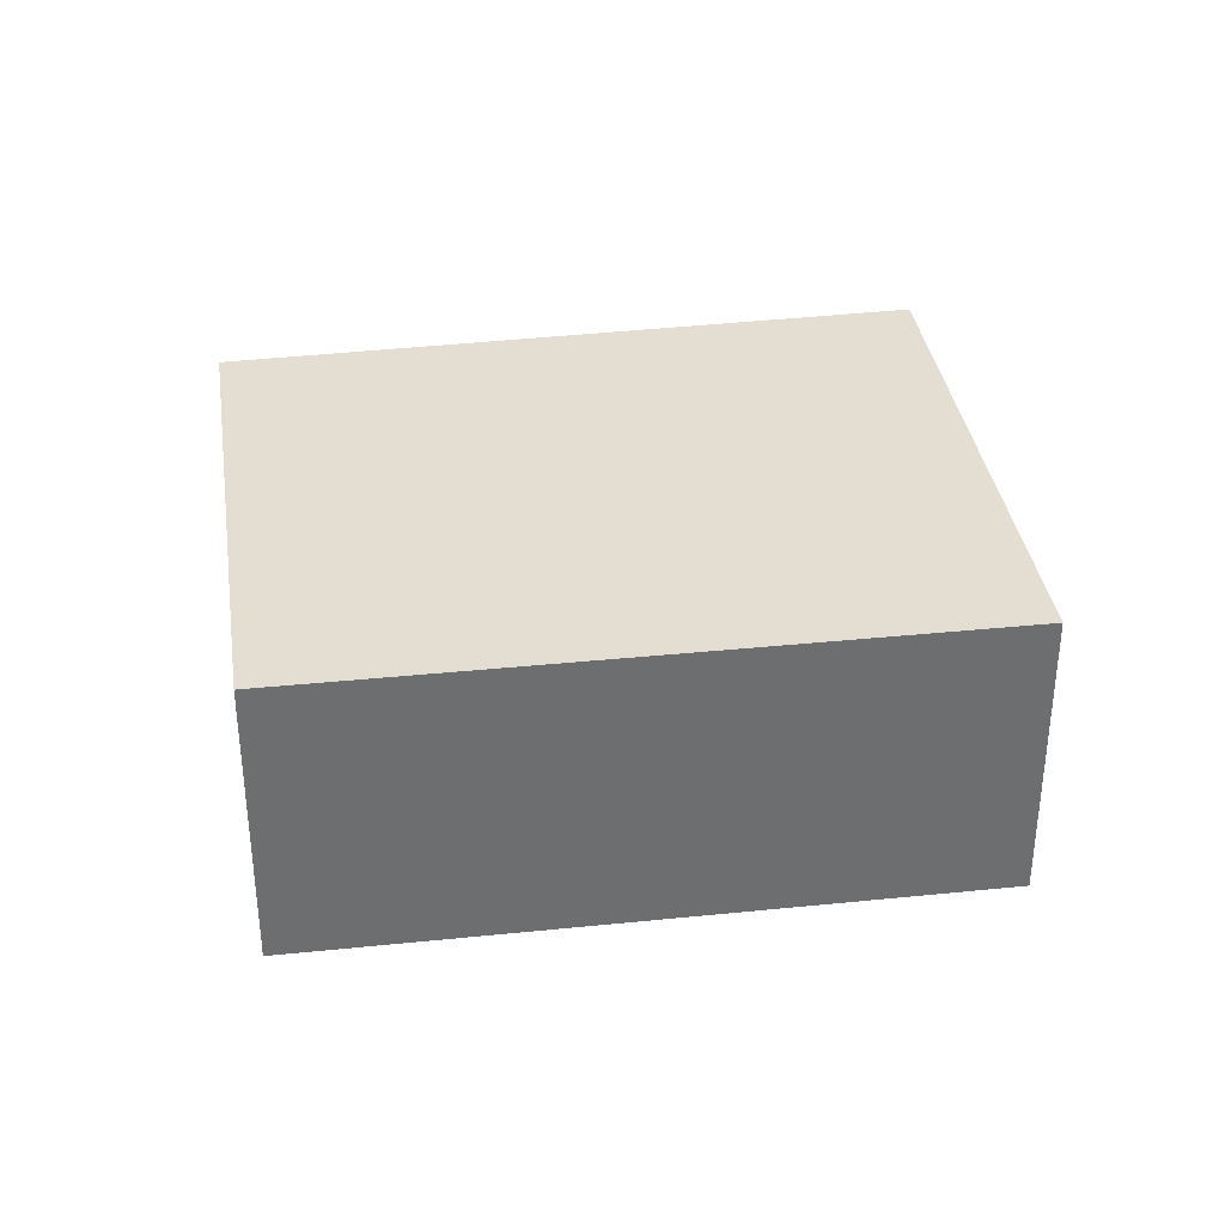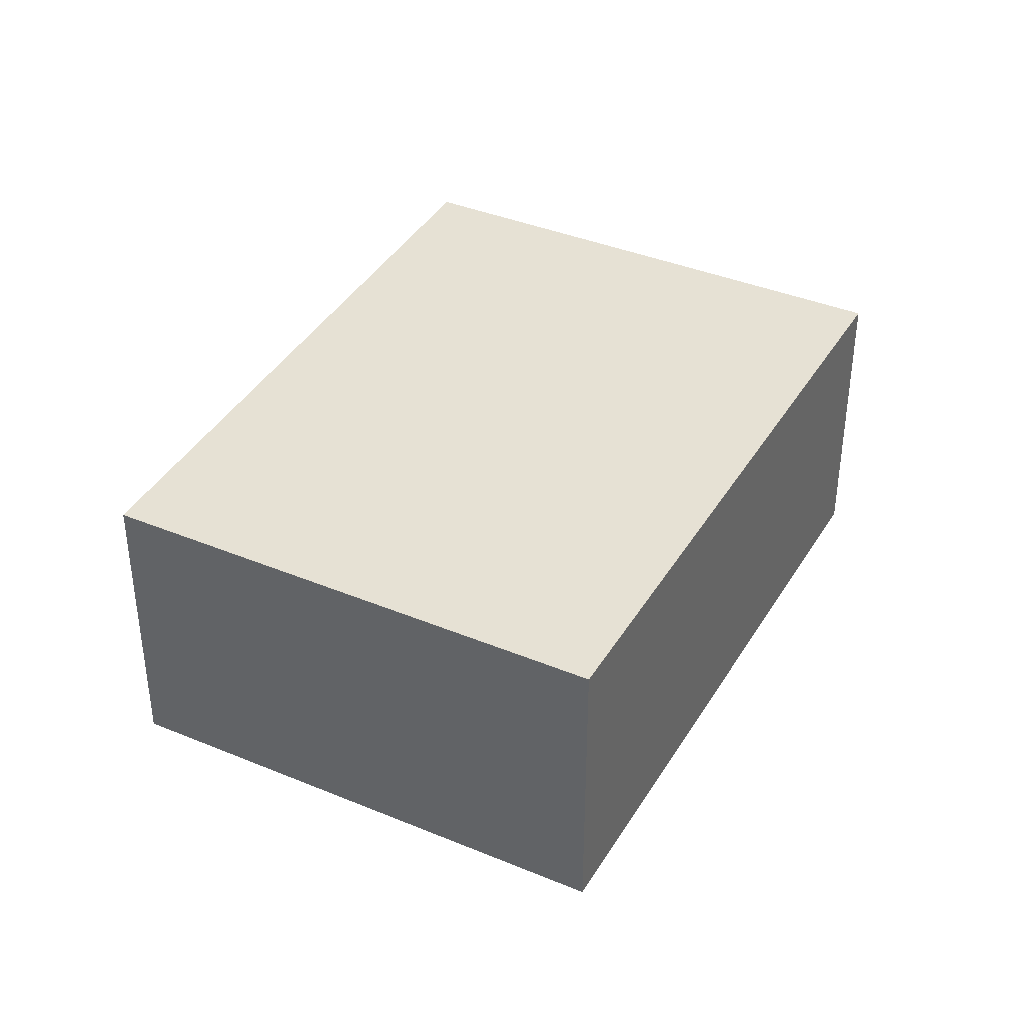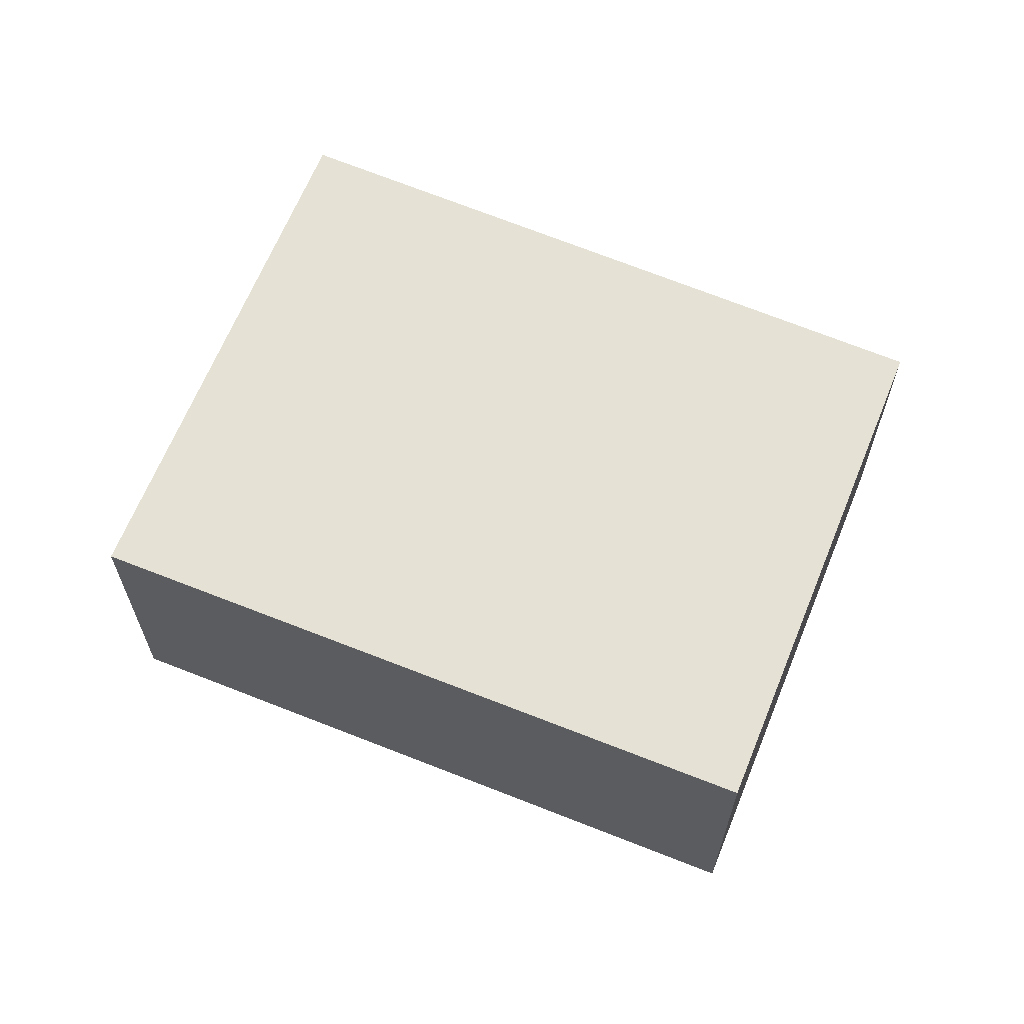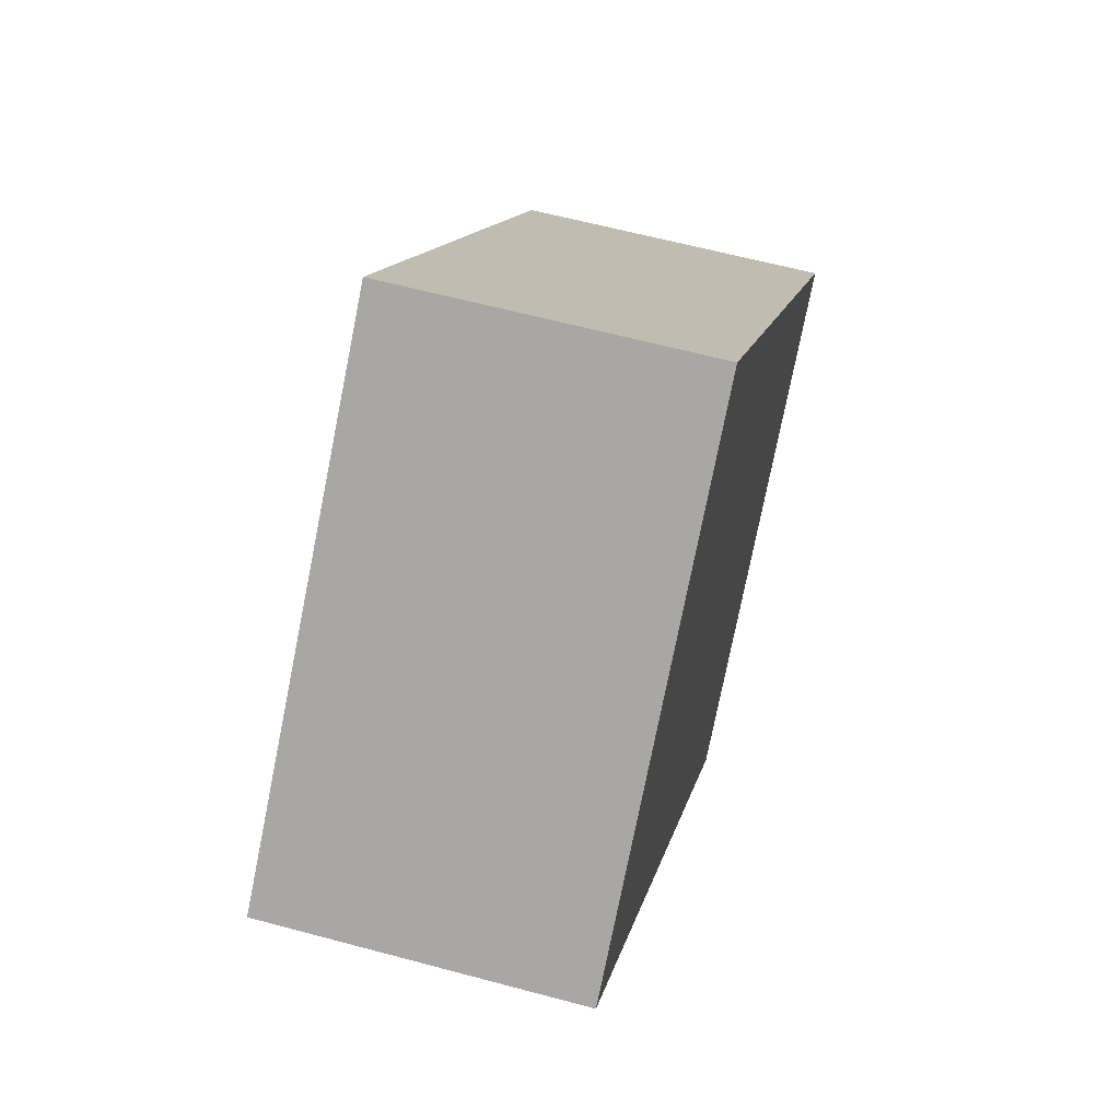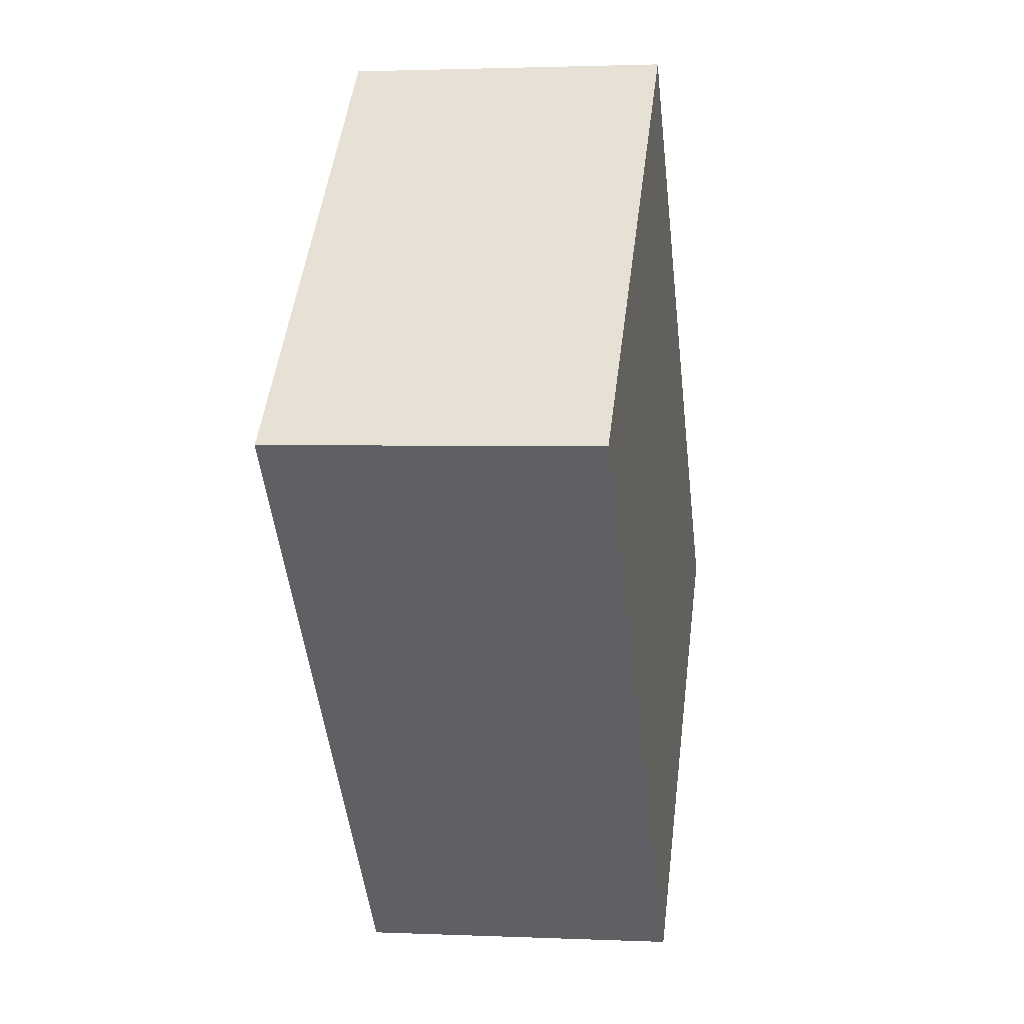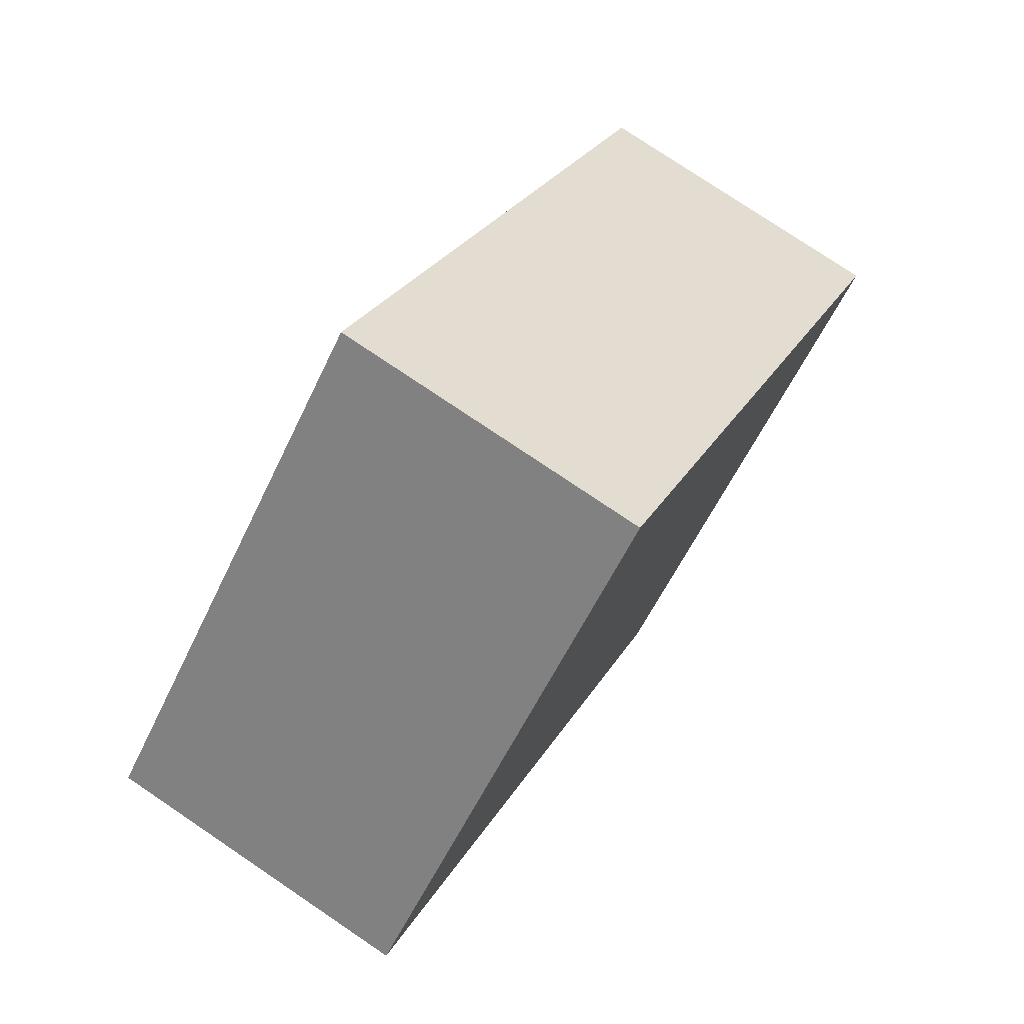
<metadata>
{"format":"obj","ext":"obj","renderer":"f3d","projection":"perspective","resolution":1024,"background":"white","views":[{"elev":36.1,"azim":-55.7,"up":"+Y"},{"elev":39.0,"azim":-109.9,"up":"+Y"},{"elev":65.1,"azim":154.8,"up":"+Y"},{"elev":60.9,"azim":105.4,"up":"+Z"},{"elev":2.0,"azim":99.1,"up":"+Z"},{"elev":77.4,"azim":124.0,"up":"+Z"}]}
</metadata>
<code>
v  0 2.95 1.806e-16
v  8.539 2.95 1.481
v  3.851 2.95 -3.545
v  4.602 2.95 5.124
v  8.539 -9.069e-17 1.481
v  3.851 2.171e-16 -3.545
v  0 0 0
v  4.602 -3.138e-16 5.124
g defaultobject
f 1 2 3
f 2 1 4
f 5 3 2
f 3 5 6
f 6 1 3
f 1 6 7
f 7 4 1
f 4 7 8
f 8 2 4
f 2 8 5
f 8 6 5
f 6 8 7

</code>
